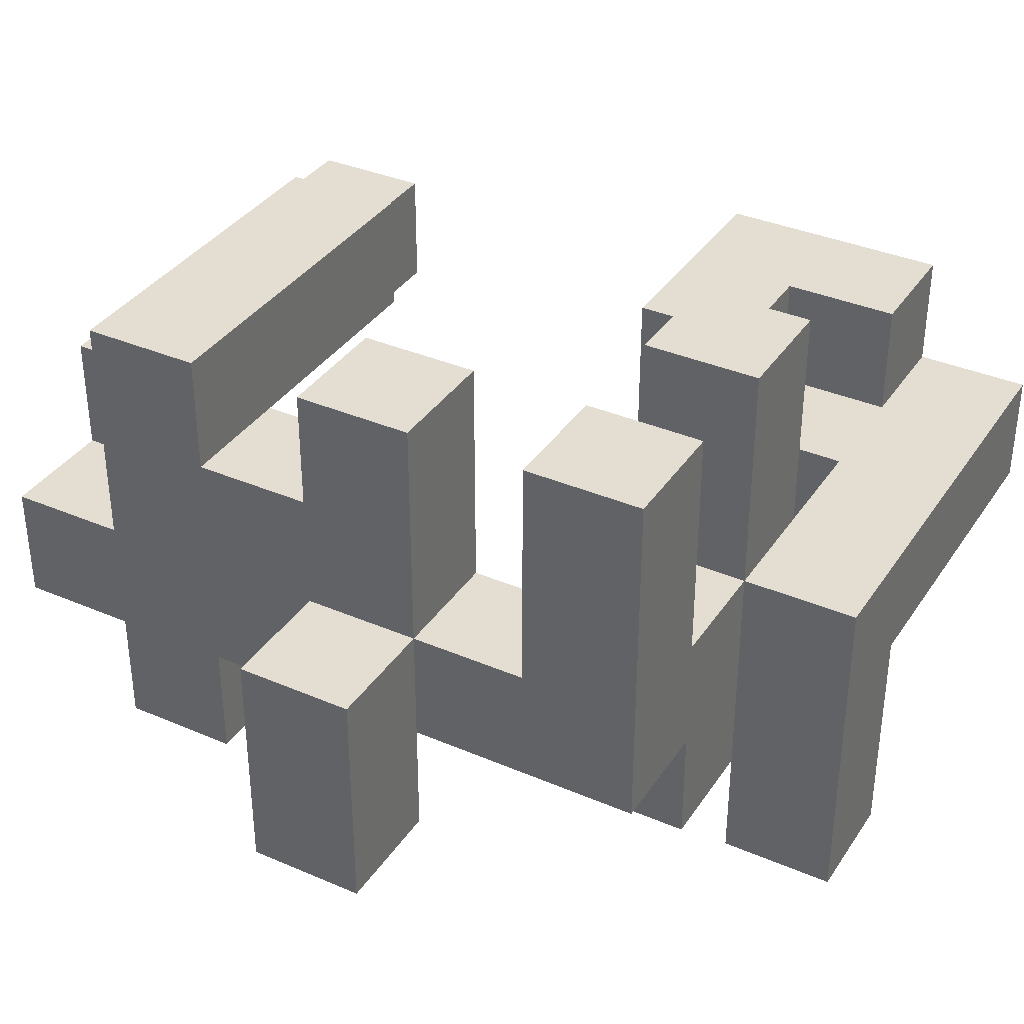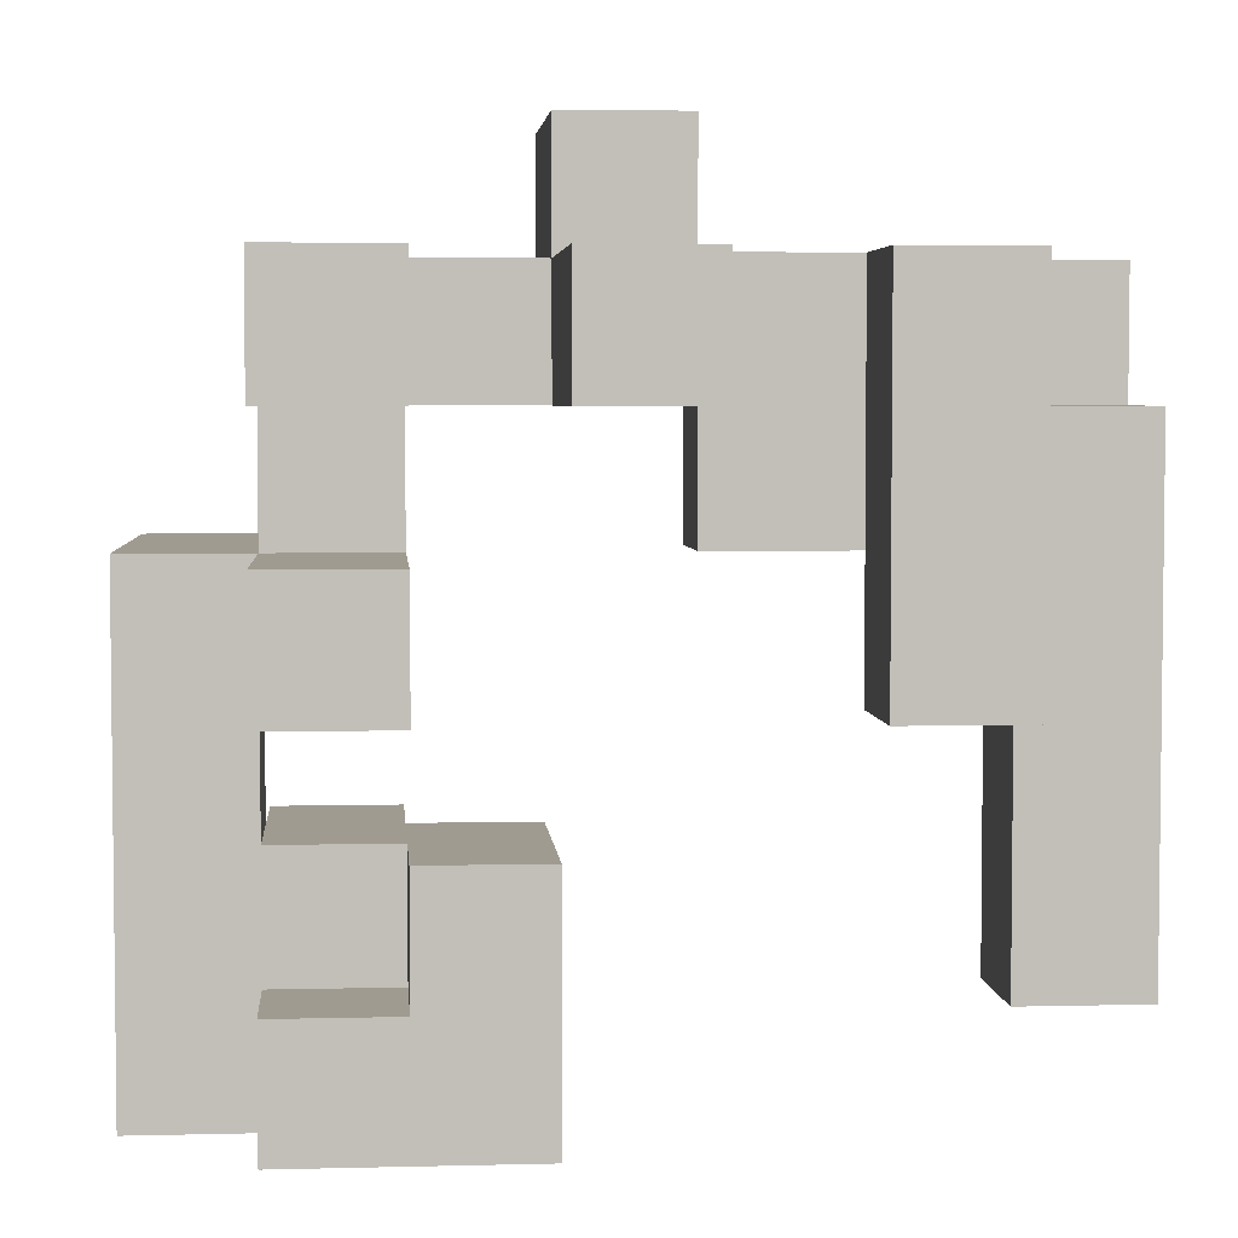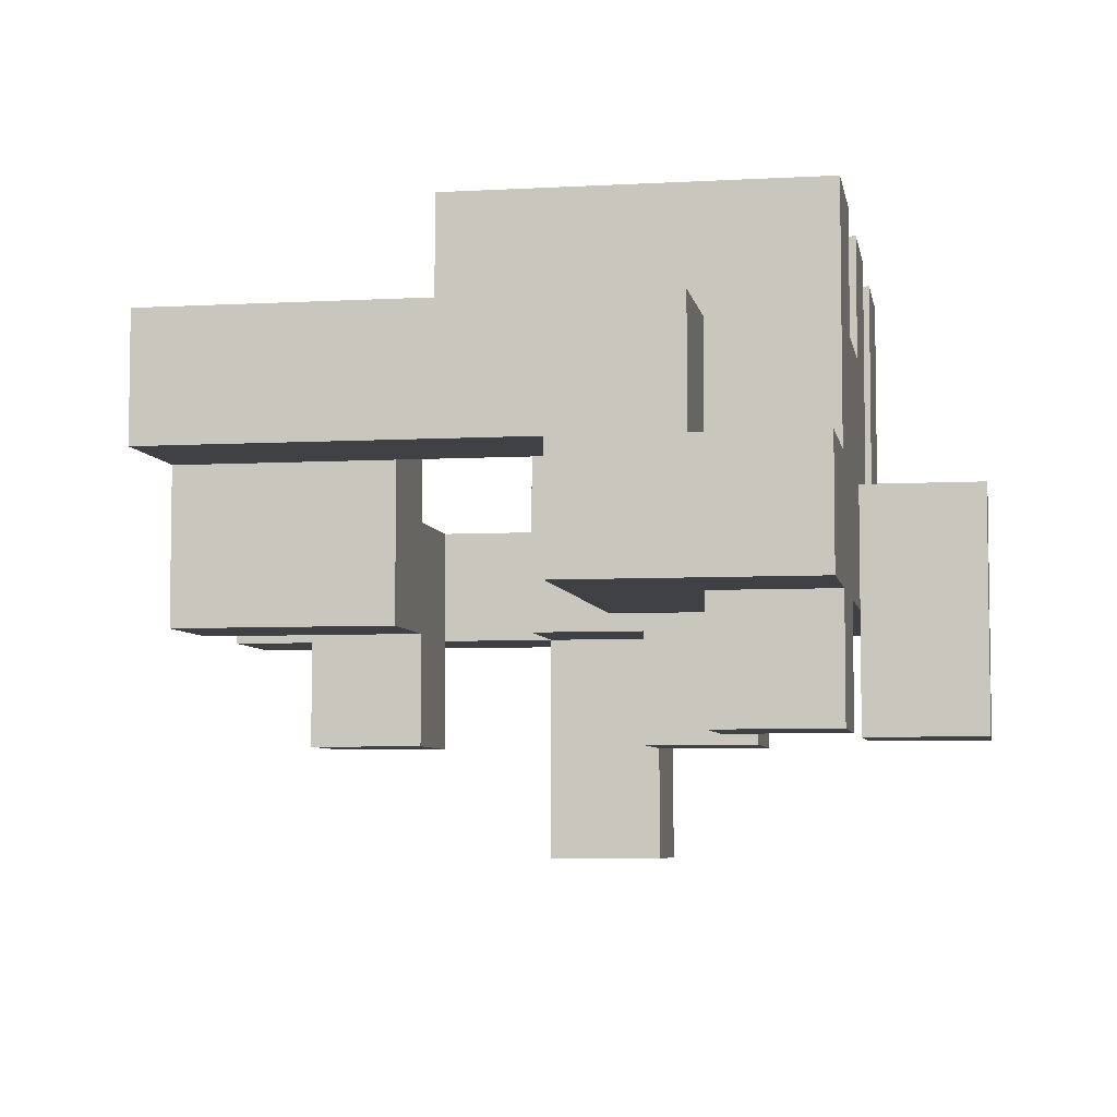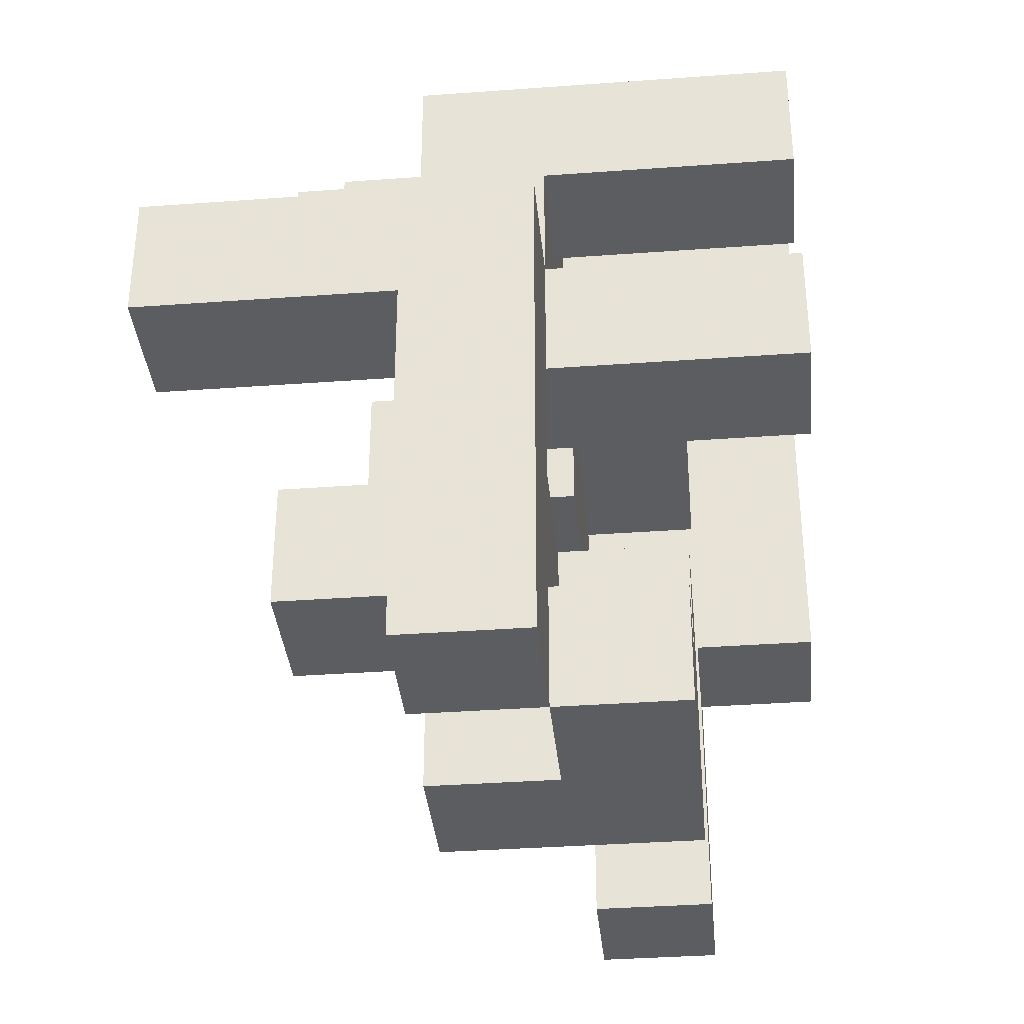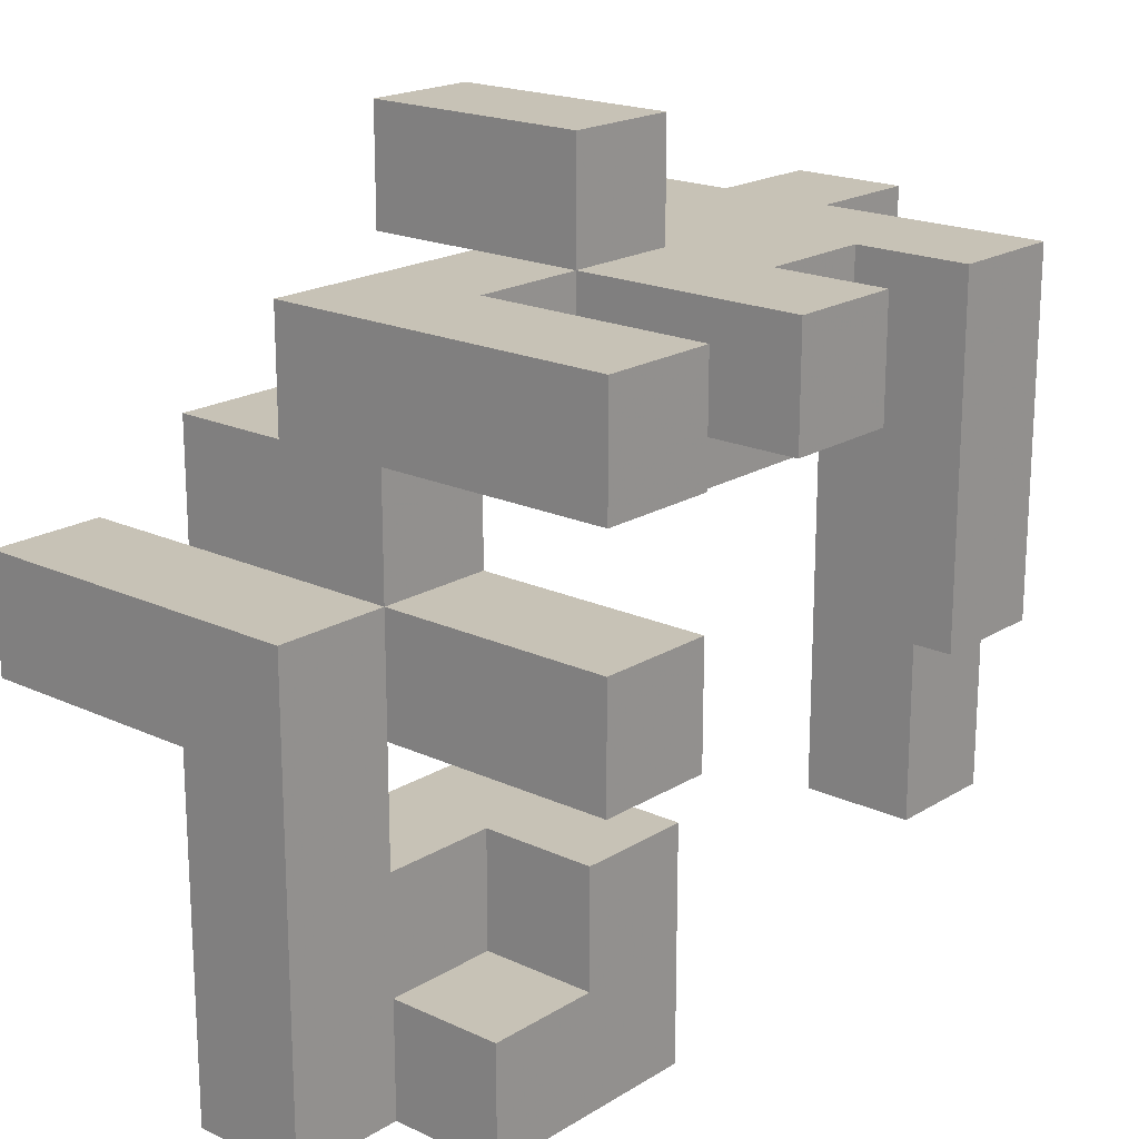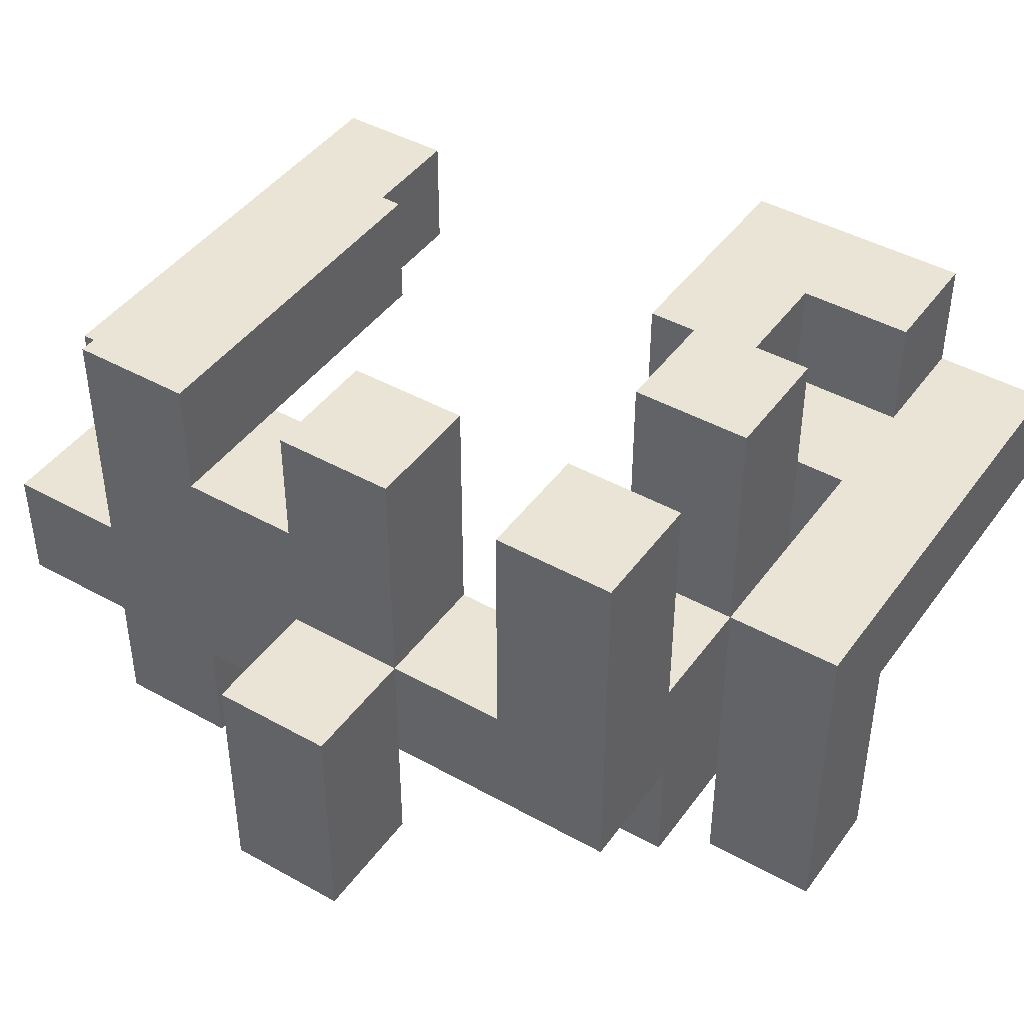
<metadata>
{"format":"obj","ext":"obj","renderer":"f3d","projection":"perspective","resolution":1024,"background":"white","views":[{"elev":36.0,"azim":29.4,"up":"+Y"},{"elev":4.2,"azim":175.3,"up":"+Z"},{"elev":-5.7,"azim":-80.2,"up":"+Y"},{"elev":-36.0,"azim":95.5,"up":"+Z"},{"elev":19.2,"azim":131.1,"up":"+Z"},{"elev":43.7,"azim":33.3,"up":"+Y"}]}
</metadata>
<code>
v 0.125 -0.25 -0.75
v 0.125 -0.25 -0.5
v 0.125 0 -0.5
v 0.125 0 -0.75
v 0.375 -0.25 -0.75
v 0.375 0 -0.75
v 0.375 0 -0.5
v 0.375 -0.25 -0.5
v 0.625 -0.25 -0.75
v 0.625 -0.25 -0.5
v 0.625 0 -0.5
v 0.625 0 -0.75
v 0.875 -0.25 -0.75
v 0.875 0 -0.75
v 0.875 0 -0.5
v 0.875 -0.25 -0.5
v 0.125 0.25 -0.5
v 0.125 0.25 -0.75
v 0.375 0.25 -0.5
v 0.375 0.25 -0.75
v 0.625 0.25 -0.75
v 0.625 0.25 -0.5
v 0.375 -0.5 -0.5
v 0.375 -0.5 -0.25
v 0.375 -0.25 -0.25
v 0.625 -0.5 -0.5
v 0.625 -0.25 -0.25
v 0.625 -0.5 -0.25
v 0.125 -0.25 -0.25
v 0.125 0 -0.25
v 0.375 0 -0.25
v 0.625 0 -0.25
v 0.875 0 -0.25
v 0.875 -0.25 -0.25
v -0.875 0 -0.5
v -0.875 0 -0.25
v -0.875 0.25 -0.25
v -0.875 0.25 -0.5
v -0.625 0 -0.5
v -0.625 0.25 -0.5
v -0.625 0.25 -0.25
v -0.625 0 -0.25
v 0.125 0.25 -0.25
v 0.375 0.25 -0.25
v 0.625 -0.25 0
v 0.625 0 0
v 0.875 0 0
v 0.875 -0.25 0
v -0.875 0 0
v -0.875 0.25 0
v -0.625 0.25 0
v -0.625 0 0
v 0.625 -0.75 0
v 0.625 -0.75 0.25
v 0.625 -0.5 0.25
v 0.625 -0.5 0
v 0.875 -0.75 0
v 0.875 -0.5 0
v 0.875 -0.5 0.25
v 0.875 -0.75 0.25
v 0.625 -0.25 0.25
v 0.875 -0.25 0.25
v 0.375 -0.25 0
v 0.375 -0.25 0.25
v 0.375 0 0.25
v 0.375 0 0
v 0.875 0 0.25
v 0.625 0 0.25
v -0.875 0 0.25
v -0.875 0.25 0.25
v -0.625 0.25 0.25
v -0.625 0 0.25
v 0.375 0.25 0.25
v 0.375 0.25 0
v 0.625 0.25 0
v 0.625 0.25 0.25
v -0.625 0.5 0.25
v -0.625 0.5 0
v -0.375 0.25 0
v -0.375 0.5 0
v -0.375 0.5 0.25
v -0.375 0.25 0.25
v 0.375 0.5 0.25
v 0.375 0.5 0
v 0.625 0.5 0
v 0.625 0.5 0.25
v 0.375 -0.5 0.25
v 0.375 -0.5 0.5
v 0.375 -0.25 0.5
v 0.625 -0.25 0.5
v 0.625 -0.5 0.5
v -0.875 -0.25 0.25
v -0.875 -0.25 0.5
v -0.875 0 0.5
v -0.625 -0.25 0.25
v -0.625 -0.25 0.5
v -0.375 -0.25 0.25
v -0.375 -0.25 0.5
v -0.625 0 0.5
v -0.375 0 0.5
v -0.375 0 0.25
v -0.125 -0.25 0.25
v -0.125 0 0.25
v -0.125 0 0.5
v -0.125 -0.25 0.5
v 0.375 0 0.5
v 0.625 0 0.5
v -0.875 0.25 0.5
v -0.625 0.25 0.5
v -0.625 0.5 0.5
v -0.375 0.5 0.5
v -0.375 0.25 0.5
v -0.625 -0.5 0.5
v -0.625 -0.5 0.75
v -0.625 -0.25 0.75
v -0.375 -0.5 0.5
v -0.375 -0.25 0.75
v -0.375 -0.5 0.75
v -0.875 -0.25 0.75
v -0.875 0 0.75
v -0.625 0 0.75
v -0.375 0 0.75
v -0.125 -0.25 0.75
v -0.125 0 0.75
v 0.125 -0.25 0.5
v 0.125 -0.25 0.75
v 0.125 0 0.5
v 0.375 -0.25 0.75
v 0.125 0 0.75
v 0.375 0 0.75
v 0.625 0 0.75
v 0.625 -0.25 0.75
v -0.625 0.25 0.75
v -0.375 0.25 0.75
v -0.125 0.25 0.75
v -0.125 0.25 0.5
v 0.125 0.25 0.5
v 0.125 0.25 0.75
v 0.375 0.25 0.75
v 0.375 0.25 0.5
v 0.625 0.25 0.5
v 0.625 0.25 0.75
v -0.625 0.5 0.75
v -0.375 0.5 0.75
v -0.125 0.5 0.75
v -0.125 0.5 0.5
v 0.125 0.5 0.5
v 0.125 0.5 0.75
v 0.375 0.5 0.75
v 0.375 0.5 0.5
v 0.625 0.5 0.5
v 0.625 0.5 0.75
v -0.125 -0.5 0.75
v -0.125 -0.5 1
v -0.125 -0.25 1
v 0.125 -0.5 0.75
v 0.125 -0.25 1
v 0.125 -0.5 1
v -0.125 0 1
v 0.125 0 1
f 1 2 3
f 1 3 4
f 5 6 7
f 5 7 8
f 1 5 8
f 1 8 2
f 1 4 6
f 1 6 5
f 9 10 11
f 9 11 12
f 13 14 15
f 13 15 16
f 9 13 16
f 9 16 10
f 12 11 15
f 12 15 14
f 9 12 14
f 9 14 13
f 4 3 17
f 4 17 18
f 18 17 19
f 18 19 20
f 4 18 20
f 4 20 6
f 12 21 22
f 12 22 11
f 6 12 11
f 6 11 7
f 20 19 22
f 20 22 21
f 6 20 21
f 6 21 12
f 7 11 22
f 7 22 19
f 23 24 25
f 23 25 8
f 26 10 27
f 26 27 28
f 23 26 28
f 23 28 24
f 23 8 10
f 23 10 26
f 24 28 27
f 24 27 25
f 2 29 30
f 2 30 3
f 2 8 25
f 2 25 29
f 29 25 31
f 29 31 30
f 7 31 32
f 7 32 11
f 8 7 11
f 8 11 10
f 25 27 32
f 25 32 31
f 16 15 33
f 16 33 34
f 10 16 34
f 10 34 27
f 11 32 33
f 11 33 15
f 35 36 37
f 35 37 38
f 39 40 41
f 39 41 42
f 35 39 42
f 35 42 36
f 38 37 41
f 38 41 40
f 35 38 40
f 35 40 39
f 3 30 43
f 3 43 17
f 7 19 44
f 7 44 31
f 17 43 44
f 17 44 19
f 30 31 44
f 30 44 43
f 27 45 46
f 27 46 32
f 34 33 47
f 34 47 48
f 27 34 48
f 27 48 45
f 32 46 47
f 32 47 33
f 36 49 50
f 36 50 37
f 42 41 51
f 42 51 52
f 36 42 52
f 36 52 49
f 37 50 51
f 37 51 41
f 53 54 55
f 53 55 56
f 57 58 59
f 57 59 60
f 53 57 60
f 53 60 54
f 53 56 58
f 53 58 57
f 54 60 59
f 54 59 55
f 56 55 61
f 56 61 45
f 58 48 62
f 58 62 59
f 56 45 48
f 56 48 58
f 55 59 62
f 55 62 61
f 63 64 65
f 63 65 66
f 63 45 61
f 63 61 64
f 63 66 46
f 63 46 45
f 48 47 67
f 48 67 62
f 46 68 67
f 46 67 47
f 61 62 67
f 61 67 68
f 49 69 70
f 49 70 50
f 52 51 71
f 52 71 72
f 49 52 72
f 49 72 69
f 50 70 71
f 50 71 51
f 66 65 73
f 66 73 74
f 46 75 76
f 46 76 68
f 66 74 75
f 66 75 46
f 65 68 76
f 65 76 73
f 51 71 77
f 51 77 78
f 79 80 81
f 79 81 82
f 51 79 82
f 51 82 71
f 78 77 81
f 78 81 80
f 51 78 80
f 51 80 79
f 74 73 83
f 74 83 84
f 75 85 86
f 75 86 76
f 84 83 86
f 84 86 85
f 74 84 85
f 74 85 75
f 73 76 86
f 73 86 83
f 87 88 89
f 87 89 64
f 55 61 90
f 55 90 91
f 87 55 91
f 87 91 88
f 87 64 61
f 87 61 55
f 88 91 90
f 88 90 89
f 92 93 94
f 92 94 69
f 92 95 96
f 92 96 93
f 92 69 72
f 92 72 95
f 95 97 98
f 95 98 96
f 72 99 100
f 72 100 101
f 95 72 101
f 95 101 97
f 102 103 104
f 102 104 105
f 97 102 105
f 97 105 98
f 101 100 104
f 101 104 103
f 97 101 103
f 97 103 102
f 64 89 106
f 64 106 65
f 61 68 107
f 61 107 90
f 65 106 107
f 65 107 68
f 69 94 108
f 69 108 70
f 72 71 109
f 72 109 99
f 70 108 109
f 70 109 71
f 94 99 109
f 94 109 108
f 71 109 110
f 71 110 77
f 82 81 111
f 82 111 112
f 71 82 112
f 71 112 109
f 77 110 111
f 77 111 81
f 113 114 115
f 113 115 96
f 116 98 117
f 116 117 118
f 113 116 118
f 113 118 114
f 113 96 98
f 113 98 116
f 114 118 117
f 114 117 115
f 93 119 120
f 93 120 94
f 93 96 115
f 93 115 119
f 94 120 121
f 94 121 99
f 119 115 121
f 119 121 120
f 115 117 122
f 115 122 121
f 98 105 123
f 98 123 117
f 117 123 124
f 117 124 122
f 105 125 126
f 105 126 123
f 105 104 127
f 105 127 125
f 125 89 128
f 125 128 126
f 127 129 130
f 127 130 106
f 125 127 106
f 125 106 89
f 126 128 130
f 126 130 129
f 90 107 131
f 90 131 132
f 89 90 132
f 89 132 128
f 128 132 131
f 128 131 130
f 99 121 133
f 99 133 109
f 99 109 112
f 99 112 100
f 121 122 134
f 121 134 133
f 112 134 135
f 112 135 136
f 100 112 136
f 100 136 104
f 122 124 135
f 122 135 134
f 127 137 138
f 127 138 129
f 104 136 137
f 104 137 127
f 124 129 138
f 124 138 135
f 106 130 139
f 106 139 140
f 107 141 142
f 107 142 131
f 106 140 141
f 106 141 107
f 130 131 142
f 130 142 139
f 109 133 143
f 109 143 110
f 112 111 144
f 112 144 134
f 110 143 144
f 110 144 111
f 133 134 144
f 133 144 143
f 136 135 145
f 136 145 146
f 137 147 148
f 137 148 138
f 146 145 148
f 146 148 147
f 136 146 147
f 136 147 137
f 135 138 148
f 135 148 145
f 140 139 149
f 140 149 150
f 141 151 152
f 141 152 142
f 150 149 152
f 150 152 151
f 140 150 151
f 140 151 141
f 139 142 152
f 139 152 149
f 153 154 155
f 153 155 123
f 156 126 157
f 156 157 158
f 153 156 158
f 153 158 154
f 153 123 126
f 153 126 156
f 154 158 157
f 154 157 155
f 123 155 159
f 123 159 124
f 126 129 160
f 126 160 157
f 124 159 160
f 124 160 129
f 155 157 160
f 155 160 159

</code>
